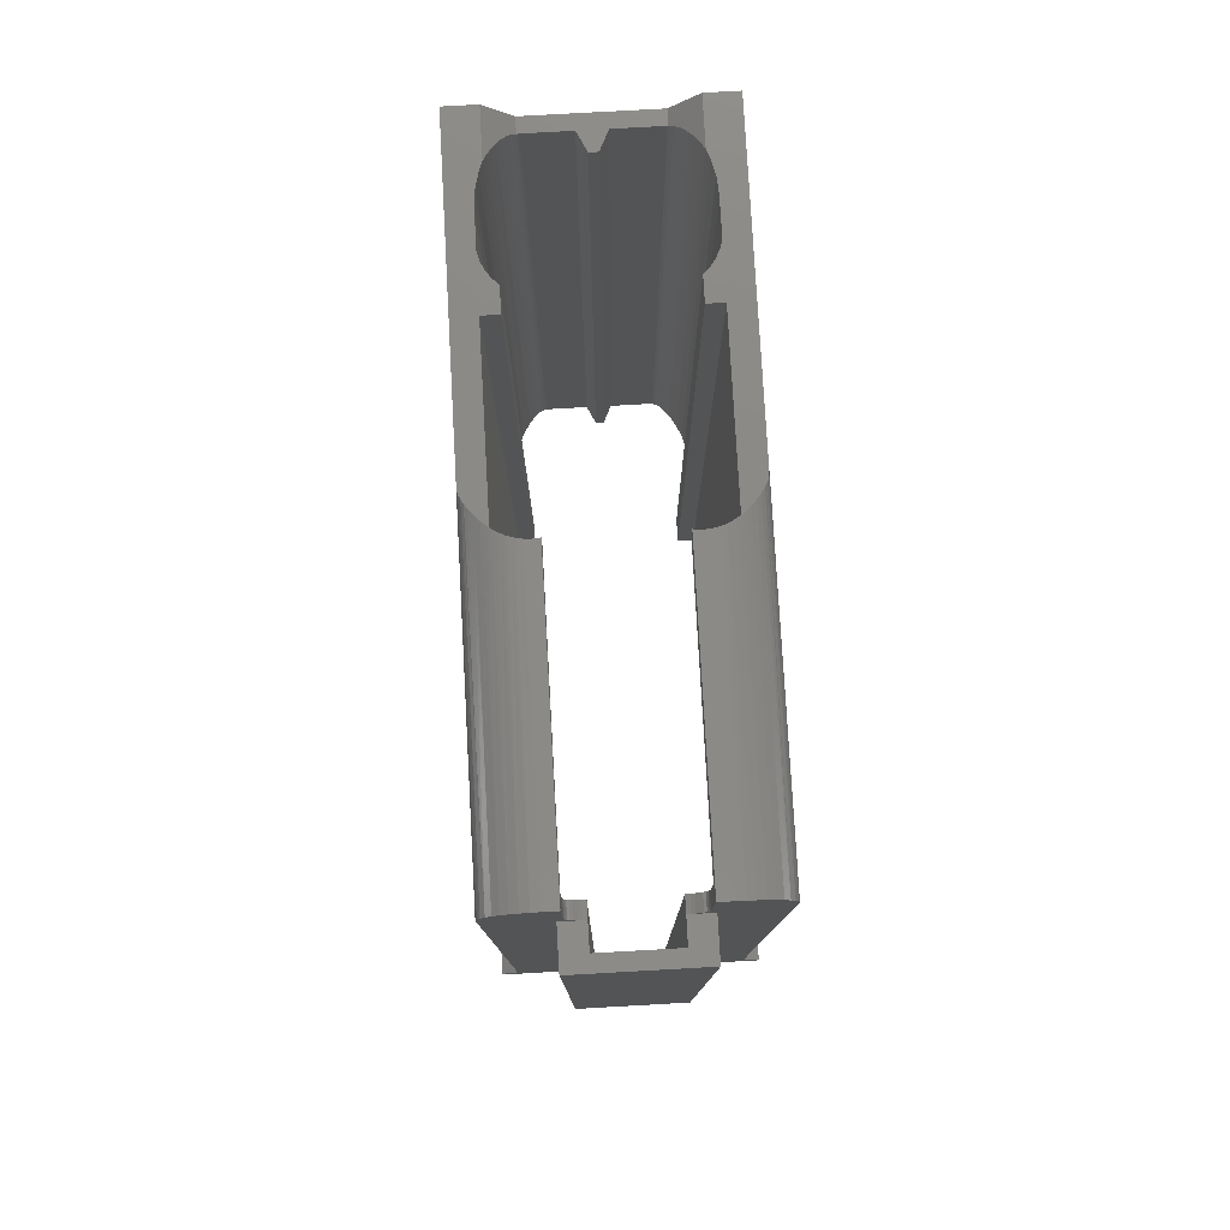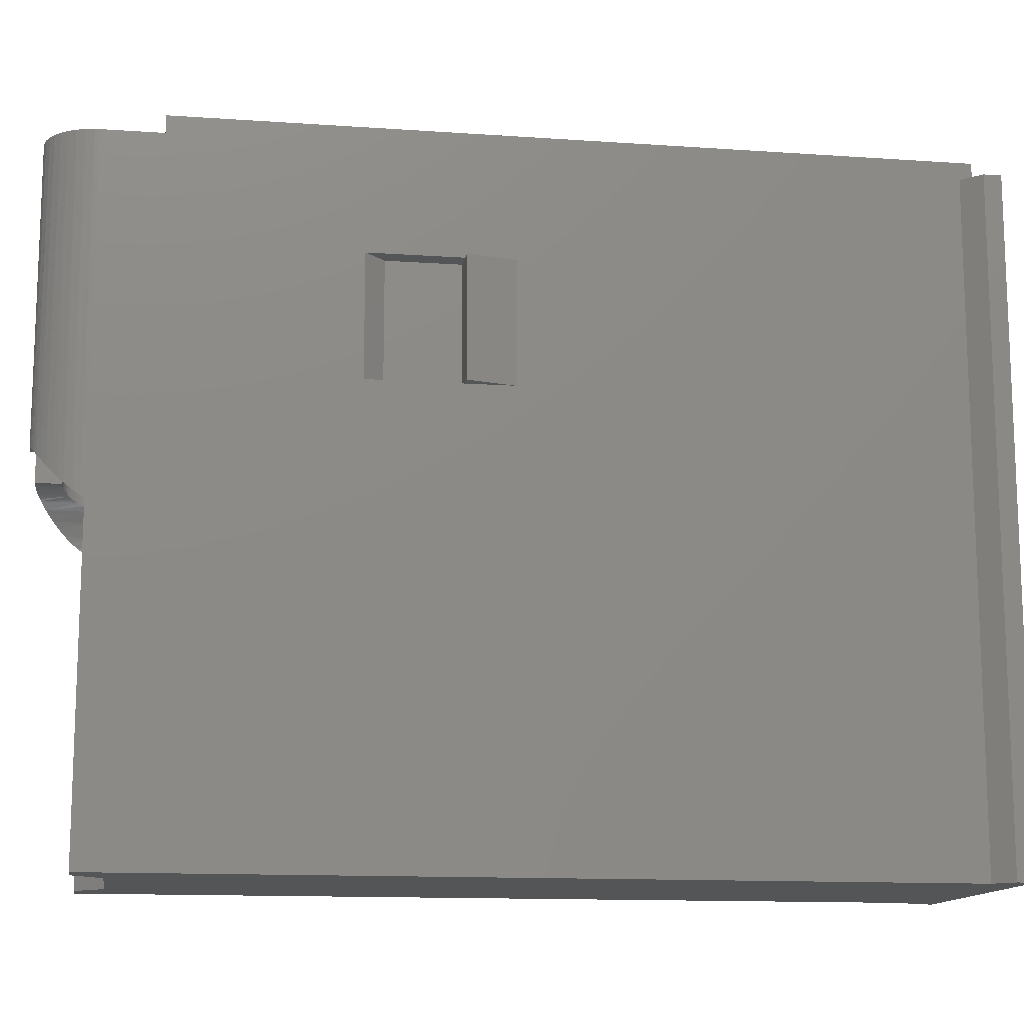
<metadata>
{"format":"stl","ext":"stl","renderer":"f3d","projection":"perspective","resolution":1024,"background":"white","views":[{"elev":78.7,"azim":-3.2,"up":"+Y"},{"elev":-13.2,"azim":-99.0,"up":"+Z"}]}
</metadata>
<code>
# stl→obj: 385 verts, 770 faces
v 0.292 2.9 0.055
v 0.292 0 0.055
v 0.4555 2.9 0.055
v 0.4555 0 0.055
v 0.8605 3 0.3158
v 0.8605 0 0.3158
v 0.8605 3 0.4518
v 0.8605 0 0.4518
v 0.1505 0 0.3158
v 0.1505 3 0.3158
v 0.1505 0 0.4518
v 0.1505 3 0.4518
v 0.0625 1.645 1.995
v 0.0625 1.645 1.57
v 0.0625 0.125 0
v 0.0625 1.815 1.57
v 0.0625 3 0
v 0.0625 2.14 1.57
v 0.0625 3 1.147
v 0.0625 2.14 1.995
v 0.0625 3 2.365
v 0.0625 1.815 1.995
v 0.0625 0.125 2.365
v 0.8605 3 0.6442
v 0.8518 3 0.4813
v 0.9485 3 0
v 0.8555 3 0.2574
v 0.8305 3 0
v 0.8305 3 0.1756
v 0.8423 3 0.2059
v 0.9485 3 1.147
v 0.8605 3 1.301
v 0.871 3 1.291
v 0.798 3 0.555
v 0.798 3 0.6442
v 0.8201 3 0.5336
v 0.8382 3 0.5088
v 0.9428 3 1.178
v 0.9475 3 1.159
v 0.9294 3 1.21
v 0.9004 3 1.257
v 0.719 0 0.055
v 0.719 2.9 0.055
v 0.5555 0 0.055
v 0.5555 2.9 0.055
v 0.1505 3 0.6442
v 0.1505 3 1.301
v 0.14 3 1.291
v 0.0635 3 1.159
v 0.1106 3 1.257
v 0.0682 3 1.178
v 0.08157 3 1.21
v 0.213 3 0.6442
v 0.213 3 0.555
v 0.1909 3 0.5336
v 0.1728 3 0.5088
v 0.1592 3 0.4813
v 0.1805 3 0.1756
v 0.1805 3 0
v 0.1687 3 0.2059
v 0.1555 3 0.2574
v 0.1505 3 2.308
v 0.1505 0 2.308
v 0.1505 0 0.6442
v 0.1515 3 1.302
v 0.1515 3 2.308
v 0.1681 3.164 1.315
v 0.1607 3.16 1.31
v 0.1607 3.16 2.365
v 0.1146 3.125 1.262
v 0.113 3.124 1.26
v 0.1128 3.124 2.365
v 0.06346 3.015 1.159
v 0.06346 3.015 2.365
v 0.06352 3.016 1.159
v 0.06896 3.045 2.365
v 0.06898 3.045 1.18
v 0.06827 3.042 1.178
v 0.06637 3.034 1.172
v 0.0691 3.046 1.181
v 0.07923 3.074 2.365
v 0.07632 3.067 1.199
v 0.09399 3.1 2.365
v 0.08178 3.078 1.21
v 0.0795 3.073 1.205
v 0.09794 3.106 1.238
v 0.09423 3.1 1.232
v 0.08594 3.087 1.218
v 0.1107 3.121 1.257
v 0.1353 3.144 2.365
v 0.1605 3.16 1.31
v 0.1515 3.155 1.302
v 0.1402 3.147 1.291
v 0.1354 3.144 1.286
v 0.1322 3.141 1.283
v 0.1996 3.176 1.334
v 0.1942 3.174 1.331
v 0.1885 3.172 2.365
v 0.1886 3.172 1.328
v 0.1797 3.169 1.323
v 0.2283 3.181 1.345
v 0.2178 3.18 2.365
v 0.2428 3.182 1.348
v 0.248 3.182 2.365
v 0.248 3.182 1.349
v 0.2189 3.18 1.342
v 0.2179 3.179 1.342
v 0.209 3.178 1.339
v 0.2695 3.182 1.35
v 0.2989 3.182 2.365
v 0.2946 3.182 1.348
v 0.2989 3.182 1.347
v 0.2989 3.092 1.347
v 0.2989 3.092 2.308
v 0.2989 2.885 2.308
v 0.2989 2.885 2.365
v 0.2946 3.092 1.348
v 0.2621 3.092 2.308
v 0.269 3.092 1.35
v 0.2694 3.092 1.35
v 0.2898 3.092 1.349
v 0.2383 3.09 2.308
v 0.2383 3.09 1.347
v 0.2428 3.091 1.348
v 0.2445 3.091 1.348
v 0.2478 3.091 1.349
v 0.2621 3.092 1.35
v 0.2296 3.088 1.345
v 0.223 3.086 2.308
v 0.2231 3.086 1.343
v 0.209 3.08 2.308
v 0.209 3.08 1.339
v 0.2155 3.084 1.341
v 0.2188 3.085 1.342
v 0.2079 3.08 1.338
v 0.1942 3.071 2.308
v 0.1942 3.071 1.332
v 0.1802 3.06 2.308
v 0.1802 3.06 1.324
v 0.1936 3.071 1.331
v 0.1941 3.071 1.332
v 0.1799 3.059 1.323
v 0.1683 3.046 2.308
v 0.1689 3.047 1.316
v 0.161 3.035 1.31
v 0.1612 3.035 1.31
v 0.161 3.035 2.308
v 0.168 3.046 1.315
v 0.1684 3.046 1.316
v 0.1599 3.033 1.309
v 0.1571 3.026 2.308
v 0.1572 3.026 1.307
v 0.1564 3.024 1.306
v 0.1546 3.017 2.308
v 0.1546 3.017 1.305
v 0.0625 3 1.148
v 0.9485 3 2.365
v 0.9485 0.125 2.365
v 0.9485 0.125 0
v 1.011 0.0625 0
v 1.011 0 0
v 0 0 0
v 0 0.0625 0
v 0.7305 2.9 0
v 0.2805 2.9 0
v 0.279 2.79 2.365
v 0.367 2.79 2.365
v 0.3527 2.796 2.365
v 0.3096 2.84 2.365
v 0.3037 2.854 2.365
v 0.3395 2.804 2.365
v 0.3277 2.815 2.365
v 0.3177 2.826 2.365
v 0.279 0 2.365
v 0 0 2.365
v 0 0.0625 2.365
v 0.3001 2.869 2.365
v 0.279 2.79 2.515
v 0.279 0 2.515
v 0.732 2.79 2.515
v 0.732 0 2.515
v 0.732 2.79 2.365
v 0.732 0 2.365
v 0.7121 2.885 2.365
v 0.7109 2.869 2.365
v 0.7073 2.854 2.365
v 1.011 0.0625 2.365
v 1.011 0 2.365
v 0.7014 2.84 2.365
v 0.6933 2.826 2.365
v 0.6833 2.815 2.365
v 0.6715 2.804 2.365
v 0.6583 2.796 2.365
v 0.644 2.79 2.365
v 0.7121 3.182 2.365
v 0.763 3.182 2.365
v 0.7932 3.18 2.365
v 0.9475 3.015 2.365
v 0.8225 3.172 2.365
v 0.942 3.045 2.365
v 0.8503 3.16 2.365
v 0.9318 3.074 2.365
v 0.8757 3.144 2.365
v 0.917 3.1 2.365
v 0.8982 3.124 2.365
v 0.8605 0 0.6442
v 0.8605 0 2.308
v 0.8605 3 2.308
v 0.367 2.79 2.308
v 0.367 0 2.308
v 0.3527 2.796 2.308
v 0.3001 2.869 2.308
v 0.3037 2.854 2.308
v 0.3096 2.84 2.308
v 0.3177 2.826 2.308
v 0.3277 2.815 2.308
v 0.3395 2.804 2.308
v 0.367 2.79 2.458
v 0.367 0 2.458
v 0.644 0 2.458
v 0.644 2.79 2.458
v 0.644 2.79 2.308
v 0.644 0 2.308
v 0.6833 2.815 2.308
v 0.6933 2.826 2.308
v 0.8595 3 2.308
v 0.7014 2.84 2.308
v 0.7073 2.854 2.308
v 0.6583 2.796 2.308
v 0.6715 2.804 2.308
v 0.7121 2.885 2.308
v 0.7121 3.092 2.308
v 0.7489 3.092 2.308
v 0.7109 2.869 2.308
v 0.8564 3.017 2.308
v 0.8539 3.026 2.308
v 0.7727 3.09 2.308
v 0.85 3.035 2.308
v 0.788 3.086 2.308
v 0.8427 3.046 2.308
v 0.802 3.08 2.308
v 0.8308 3.06 2.308
v 0.8168 3.071 2.308
v 0.1325 1.815 1.57
v 0.1325 2.07 1.57
v 0.1325 2.07 1.995
v 0.1325 1.815 1.995
v 0.0175 1.815 1.57
v 0.0175 1.815 1.995
v 0.2829 2.9 0.05604
v 0.2805 2.9 0.05664
v 0.2753 0 0.05838
v 0.2829 0 0.05604
v 0.2894 0 0.05508
v 0.2894 2.9 0.05508
v 0.1687 0 0.2059
v 0.1895 0 0.1569
v 0.2078 2.973 0.1252
v 0.1935 2.987 0.1493
v 0.1897 2.991 0.157
v 0.2176 2.963 0.1113
v 0.2174 0 0.1112
v 0.223 2.958 0.1037
v 0.2403 0 0.08357
v 0.2369 2.944 0.08714
v 0.2547 0 0.0706
v 0.25 2.93 0.07442
v 0.2404 2.94 0.08374
v 0.2661 0 0.06281
v 0.2634 2.917 0.06447
v 0.2548 2.926 0.07087
v 0.2754 2.905 0.05873
v 0.2682 2.912 0.06166
v 0.2661 2.914 0.06285
v 0.1555 0 0.2574
v 0.7932 3.179 1.342
v 0.7922 3.18 1.342
v 0.7904 3.18 1.343
v 0.7846 3.181 1.345
v 0.763 3.182 1.349
v 0.7658 3.182 1.349
v 0.7682 3.182 1.348
v 0.8092 3.176 1.335
v 0.8168 3.174 1.331
v 0.8429 3.164 1.315
v 0.8348 3.168 1.321
v 0.8272 3.171 1.326
v 0.8225 3.172 1.328
v 0.871 3.147 1.291
v 0.8702 3.148 1.292
v 0.8532 3.159 1.307
v 0.8502 3.16 1.31
v 0.8818 3.139 1.28
v 0.8756 3.144 1.286
v 0.9128 3.106 1.239
v 0.9003 3.121 1.257
v 0.8983 3.124 1.26
v 0.8982 3.124 1.26
v 0.9276 3.082 1.213
v 0.9255 3.086 1.217
v 0.9167 3.1 1.232
v 0.937 3.061 1.194
v 0.9314 3.073 1.205
v 0.9293 3.078 1.21
v 0.9475 3.015 1.159
v 0.9475 3.016 1.159
v 0.9437 3.039 1.175
v 0.9426 3.042 1.178
v 0.9417 3.045 1.181
v 0.9485 3 1.148
v 0.8595 3 1.302
v 0.8564 3.017 1.305
v 0.819 3.07 1.331
v 0.8307 3.06 1.324
v 0.8556 3.021 1.305
v 0.8553 3.022 1.306
v 0.8526 3.03 1.308
v 0.8538 3.026 1.307
v 0.8432 3.046 1.315
v 0.8485 3.038 1.311
v 0.8499 3.035 1.31
v 0.8323 3.058 1.323
v 0.8426 3.046 1.316
v 0.843 3.046 1.315
v 0.8169 3.071 1.332
v 0.8168 3.071 1.332
v 0.788 3.086 1.344
v 0.7882 3.086 1.343
v 0.7913 3.085 1.342
v 0.7922 3.085 1.342
v 0.8019 3.08 1.338
v 0.8069 3.078 1.336
v 0.7588 3.092 1.349
v 0.7682 3.09 1.348
v 0.7727 3.09 1.347
v 0.7743 3.09 1.347
v 0.7121 3.092 1.347
v 0.7164 3.092 1.348
v 0.7336 3.092 1.35
v 0.7415 3.092 1.35
v 0.7489 3.092 1.35
v 0.754 3.092 1.35
v 0.7121 3.182 1.347
v 0.7415 3.182 1.35
v 0.7164 3.182 1.348
v 0.7216 0 0.05508
v 0.7216 2.9 0.05508
v 0.7281 0 0.05604
v 0.7281 2.9 0.05604
v 0.7449 0 0.06281
v 0.7428 2.912 0.06166
v 0.7357 0 0.05838
v 0.7356 2.905 0.05873
v 0.7305 2.9 0.05664
v 0.7563 0 0.0706
v 0.7476 2.917 0.06447
v 0.7449 2.914 0.06285
v 0.7707 0 0.08357
v 0.761 2.93 0.07442
v 0.7562 2.926 0.07087
v 0.7934 2.963 0.1113
v 0.788 2.958 0.1037
v 0.7936 0 0.1112
v 0.7741 2.944 0.08714
v 0.7706 2.94 0.08374
v 0.8032 2.973 0.1252
v 0.8215 0 0.1569
v 0.8175 2.987 0.1493
v 0.8555 0 0.2574
v 0.8423 0 0.2059
v 0.8213 2.991 0.157
v 0.4893 2.9 0.125
v 0.5218 2.9 0.125
v 0.213 0 0.555
v 0.1909 0 0.5336
v 0.1728 0 0.5088
v 0.1592 0 0.4813
v 0.213 0 0.6442
v 0.8518 0 0.4813
v 0.8382 0 0.5088
v 0.8201 0 0.5336
v 0.798 0 0.555
v 0.798 0 0.6442
v 0.4893 0 0.125
v 0.5218 0 0.125
f 1 2 3
f 3 2 4
f 5 6 7
f 7 6 8
f 9 10 11
f 11 10 12
f 13 14 15
f 15 14 16
f 15 16 17
f 17 16 18
f 17 18 19
f 19 18 20
f 19 20 21
f 21 20 22
f 21 22 23
f 23 22 13
f 23 13 15
f 24 7 25
f 26 27 5
f 28 29 26
f 26 29 30
f 26 30 27
f 5 7 26
f 26 7 24
f 26 24 31
f 31 24 32
f 31 32 33
f 34 35 36
f 36 35 24
f 36 24 37
f 37 24 25
f 38 39 40
f 40 39 31
f 40 31 41
f 41 31 33
f 42 43 44
f 44 43 45
f 46 17 47
f 47 17 19
f 47 19 48
f 48 19 49
f 48 49 50
f 50 49 51
f 50 51 52
f 53 54 46
f 46 54 55
f 46 55 56
f 56 57 46
f 46 57 12
f 46 12 17
f 17 12 10
f 58 59 60
f 60 59 17
f 60 17 61
f 61 17 10
f 62 63 47
f 47 63 64
f 47 64 46
f 65 66 47
f 47 66 62
f 67 68 69
f 70 71 72
f 73 74 75
f 75 74 76
f 77 78 76
f 76 78 79
f 76 79 75
f 77 76 80
f 80 76 81
f 80 81 82
f 83 84 81
f 81 84 85
f 81 85 82
f 86 87 83
f 83 87 88
f 83 88 84
f 72 71 83
f 83 71 89
f 83 89 86
f 69 68 90
f 90 68 91
f 90 91 92
f 92 93 90
f 90 93 94
f 90 94 72
f 72 94 95
f 72 95 70
f 96 97 98
f 98 97 99
f 98 99 69
f 69 99 100
f 69 100 67
f 101 102 103
f 103 102 104
f 103 104 105
f 101 106 102
f 102 106 107
f 102 107 98
f 98 107 108
f 98 108 96
f 105 104 109
f 109 104 110
f 109 110 111
f 111 110 112
f 113 112 114
f 114 112 110
f 114 110 115
f 115 110 116
f 117 113 114
f 118 119 120
f 118 120 114
f 114 120 121
f 114 121 117
f 122 123 124
f 124 125 122
f 122 125 126
f 122 126 118
f 118 126 127
f 118 127 119
f 123 122 128
f 128 122 129
f 128 129 130
f 131 132 133
f 131 133 129
f 129 133 134
f 129 134 130
f 132 131 135
f 135 131 136
f 135 136 137
f 138 139 140
f 138 140 136
f 136 140 141
f 136 141 137
f 139 138 142
f 142 138 143
f 142 143 144
f 145 146 147
f 147 146 148
f 147 148 143
f 143 148 149
f 143 149 144
f 145 147 150
f 150 147 151
f 150 151 152
f 152 151 153
f 153 151 154
f 153 154 155
f 65 155 66
f 66 155 154
f 19 21 156
f 156 21 74
f 156 74 73
f 157 158 31
f 31 158 159
f 31 159 26
f 159 160 161
f 161 162 159
f 159 162 163
f 159 163 15
f 28 26 164
f 164 26 159
f 164 159 165
f 165 159 15
f 165 15 59
f 59 15 17
f 166 167 168
f 169 170 21
f 168 171 166
f 166 171 172
f 166 172 173
f 173 169 166
f 166 169 21
f 166 21 174
f 174 21 23
f 174 23 175
f 175 23 176
f 116 110 104
f 170 177 21
f 21 177 116
f 21 116 74
f 74 116 104
f 74 104 76
f 76 104 102
f 76 102 81
f 81 102 98
f 81 98 83
f 83 98 69
f 83 69 72
f 72 69 90
f 166 174 178
f 178 174 179
f 178 179 180
f 180 179 181
f 180 181 182
f 182 181 183
f 184 185 157
f 185 186 157
f 157 186 182
f 157 182 158
f 158 182 183
f 158 183 187
f 187 183 188
f 186 189 182
f 182 189 190
f 182 190 191
f 191 192 182
f 182 192 193
f 182 193 194
f 195 184 196
f 196 184 157
f 196 157 197
f 197 157 198
f 197 198 199
f 199 198 200
f 199 200 201
f 201 200 202
f 201 202 203
f 203 202 204
f 203 204 205
f 24 206 32
f 32 206 207
f 32 207 208
f 209 210 211
f 211 210 63
f 63 62 66
f 115 212 66
f 66 212 213
f 66 213 214
f 214 215 66
f 66 215 216
f 66 216 63
f 63 216 217
f 63 217 211
f 114 115 118
f 118 115 66
f 118 66 122
f 122 66 154
f 122 154 129
f 129 154 151
f 129 151 131
f 131 151 147
f 131 147 136
f 136 147 143
f 136 143 138
f 218 219 167
f 167 219 210
f 167 210 209
f 220 219 221
f 221 219 218
f 222 223 194
f 194 223 220
f 194 220 221
f 224 225 226
f 226 225 227
f 226 227 228
f 223 222 207
f 207 222 229
f 226 208 224
f 224 208 207
f 224 207 230
f 230 207 229
f 231 232 233
f 228 234 226
f 226 234 231
f 226 231 235
f 235 231 233
f 235 233 236
f 236 233 237
f 236 237 238
f 238 237 239
f 238 239 240
f 240 239 241
f 240 241 242
f 242 241 243
f 244 245 16
f 16 245 18
f 246 247 20
f 20 247 22
f 248 249 16
f 16 249 22
f 16 22 244
f 244 22 247
f 247 246 244
f 244 246 245
f 146 93 92
f 146 145 93
f 93 145 150
f 93 150 152
f 65 47 155
f 155 47 48
f 155 48 153
f 140 139 67
f 67 139 142
f 67 142 144
f 92 91 146
f 146 91 68
f 146 68 148
f 148 68 67
f 148 67 149
f 149 67 144
f 96 133 97
f 97 133 132
f 97 132 135
f 67 100 140
f 140 100 99
f 140 99 141
f 141 99 97
f 141 97 137
f 137 97 135
f 128 106 123
f 123 106 101
f 123 101 124
f 124 101 103
f 96 108 133
f 133 108 107
f 133 107 134
f 134 107 106
f 134 106 130
f 130 106 128
f 127 126 103
f 103 126 125
f 103 125 124
f 127 103 119
f 119 103 105
f 119 105 120
f 120 105 109
f 120 109 121
f 121 109 111
f 121 111 117
f 117 111 112
f 117 112 113
f 152 153 93
f 93 153 48
f 93 48 94
f 94 48 50
f 71 70 50
f 50 70 95
f 50 95 94
f 87 50 88
f 88 50 52
f 87 86 50
f 50 86 89
f 50 89 71
f 51 85 52
f 52 85 84
f 52 84 88
f 51 78 77
f 77 80 51
f 51 80 82
f 51 82 85
f 78 51 79
f 79 51 49
f 79 49 75
f 19 156 49
f 49 156 73
f 49 73 75
f 250 251 252
f 252 253 250
f 250 253 254
f 250 254 255
f 255 254 2
f 255 2 1
f 58 256 257
f 258 259 257
f 257 259 260
f 257 260 58
f 258 257 261
f 261 257 262
f 261 262 263
f 263 262 264
f 263 264 265
f 266 267 264
f 264 267 268
f 264 268 265
f 269 270 266
f 266 270 271
f 266 271 267
f 251 272 252
f 252 272 273
f 252 273 269
f 269 273 274
f 269 274 270
f 58 60 256
f 256 60 61
f 256 61 275
f 275 61 10
f 275 10 9
f 276 277 197
f 197 277 278
f 197 278 279
f 280 196 281
f 281 196 197
f 281 197 282
f 282 197 279
f 276 197 283
f 283 197 199
f 283 199 284
f 285 286 201
f 201 286 287
f 201 287 199
f 199 287 288
f 199 288 284
f 289 290 203
f 203 290 291
f 203 291 201
f 201 291 292
f 201 292 285
f 205 293 203
f 203 293 294
f 203 294 289
f 295 296 204
f 204 296 297
f 204 297 205
f 205 297 298
f 205 298 293
f 299 300 204
f 204 300 301
f 204 301 295
f 200 302 202
f 202 302 303
f 202 303 204
f 204 303 304
f 204 304 299
f 198 305 306
f 306 307 198
f 198 307 308
f 198 308 200
f 200 308 309
f 200 309 302
f 305 198 310
f 310 198 157
f 310 157 31
f 32 208 311
f 311 208 226
f 235 312 226
f 226 312 311
f 313 314 242
f 312 235 315
f 315 235 236
f 315 236 316
f 238 317 236
f 236 317 318
f 236 318 316
f 319 320 238
f 238 320 321
f 238 321 317
f 242 314 240
f 314 322 240
f 240 322 323
f 240 323 238
f 238 323 324
f 238 324 319
f 313 242 325
f 325 242 243
f 325 243 326
f 239 327 241
f 241 327 328
f 241 328 329
f 329 330 241
f 241 330 331
f 241 331 243
f 243 331 332
f 243 332 326
f 333 334 237
f 237 334 335
f 237 335 239
f 239 335 336
f 239 336 327
f 232 337 338
f 338 339 232
f 232 339 340
f 232 340 233
f 233 340 341
f 233 341 237
f 237 341 342
f 237 342 333
f 231 184 232
f 232 184 195
f 232 195 337
f 337 195 343
f 195 196 280
f 280 344 195
f 195 344 345
f 195 345 343
f 337 343 345
f 31 39 310
f 310 39 305
f 38 307 39
f 39 307 306
f 39 306 305
f 303 302 40
f 40 302 309
f 40 309 38
f 38 309 308
f 38 308 307
f 295 301 41
f 301 300 41
f 41 300 299
f 41 299 40
f 40 299 304
f 40 304 303
f 289 294 33
f 33 294 293
f 293 298 33
f 33 298 297
f 33 297 41
f 41 297 296
f 41 296 295
f 316 289 315
f 315 289 33
f 315 33 312
f 312 33 32
f 312 32 311
f 316 318 289
f 289 318 317
f 289 317 321
f 321 320 289
f 289 320 319
f 289 319 290
f 290 319 324
f 290 324 291
f 291 324 292
f 292 324 285
f 285 324 323
f 285 323 322
f 322 314 285
f 285 314 313
f 285 313 286
f 286 313 325
f 286 325 287
f 326 284 325
f 325 284 288
f 325 288 287
f 326 332 284
f 284 332 331
f 284 331 283
f 283 331 330
f 283 330 276
f 276 330 277
f 330 329 277
f 277 329 328
f 277 328 278
f 328 327 278
f 278 327 336
f 278 336 279
f 279 336 335
f 279 335 282
f 282 335 334
f 282 334 281
f 281 334 333
f 281 333 280
f 333 342 280
f 280 342 341
f 280 341 344
f 341 340 344
f 344 340 339
f 344 339 345
f 345 339 338
f 345 338 337
f 43 42 346
f 43 346 347
f 347 346 348
f 347 348 349
f 350 351 352
f 352 351 353
f 352 353 348
f 348 353 354
f 348 354 349
f 355 356 350
f 350 356 357
f 350 357 351
f 358 359 355
f 355 359 360
f 355 360 356
f 361 362 363
f 363 362 364
f 363 364 358
f 358 364 365
f 358 365 359
f 361 363 366
f 366 363 367
f 366 367 368
f 6 5 27
f 6 27 369
f 369 27 30
f 369 30 370
f 370 30 29
f 370 29 367
f 367 29 371
f 367 371 368
f 165 251 250
f 3 164 1
f 1 164 165
f 1 165 255
f 255 165 250
f 354 164 349
f 349 164 347
f 372 373 3
f 3 373 45
f 3 45 164
f 164 45 43
f 164 43 347
f 272 251 165
f 265 268 59
f 59 268 267
f 59 267 271
f 271 270 59
f 59 270 274
f 59 274 165
f 165 274 273
f 165 273 272
f 58 260 59
f 59 260 259
f 59 259 258
f 258 261 59
f 59 261 263
f 59 263 265
f 360 359 28
f 164 354 353
f 359 365 28
f 28 365 364
f 28 364 362
f 29 28 371
f 371 28 368
f 353 351 164
f 164 351 357
f 164 357 28
f 28 357 356
f 28 356 360
f 362 361 28
f 28 361 366
f 28 366 368
f 18 245 20
f 20 245 246
f 248 14 249
f 249 14 13
f 14 248 16
f 13 22 249
f 54 374 375
f 54 375 55
f 55 375 376
f 55 376 56
f 56 376 377
f 56 377 57
f 57 377 11
f 57 11 12
f 64 378 46
f 46 378 53
f 378 374 53
f 53 374 54
f 7 8 379
f 7 379 25
f 25 379 380
f 25 380 37
f 37 380 381
f 37 381 36
f 36 381 382
f 36 382 34
f 382 383 34
f 34 383 35
f 383 206 35
f 35 206 24
f 4 384 3
f 3 384 372
f 384 385 372
f 372 385 373
f 385 44 373
f 373 44 45
f 167 166 218
f 218 166 178
f 218 178 221
f 221 178 180
f 221 180 194
f 194 180 182
f 184 231 234
f 184 234 185
f 185 234 228
f 185 228 186
f 186 228 227
f 186 227 189
f 189 227 225
f 189 225 190
f 190 225 224
f 190 224 191
f 191 224 230
f 191 230 192
f 192 230 229
f 192 229 193
f 193 229 222
f 193 222 194
f 115 116 177
f 115 177 212
f 212 177 170
f 212 170 213
f 213 170 169
f 213 169 214
f 214 169 173
f 214 173 215
f 215 173 172
f 215 172 216
f 216 172 171
f 216 171 217
f 217 171 168
f 217 168 211
f 211 168 167
f 211 167 209
f 379 8 161
f 380 379 206
f 206 379 161
f 206 161 207
f 207 161 188
f 207 188 223
f 223 188 183
f 223 183 220
f 220 183 181
f 220 181 219
f 219 181 179
f 219 179 210
f 210 179 174
f 210 174 63
f 63 174 175
f 63 175 64
f 64 175 162
f 374 378 375
f 375 378 64
f 375 64 376
f 8 6 161
f 161 6 369
f 161 369 370
f 385 384 44
f 44 384 4
f 44 4 162
f 162 4 2
f 162 2 254
f 383 382 206
f 206 382 381
f 206 381 380
f 275 9 162
f 162 9 11
f 162 11 64
f 64 11 377
f 64 377 376
f 352 348 161
f 161 348 346
f 161 346 162
f 162 346 42
f 162 42 44
f 254 253 162
f 162 253 252
f 162 252 269
f 262 257 162
f 162 257 256
f 162 256 275
f 370 367 161
f 161 367 363
f 161 363 358
f 358 355 161
f 161 355 350
f 161 350 352
f 269 266 162
f 162 266 264
f 162 264 262
f 161 160 188
f 188 160 187
f 160 159 187
f 187 159 158
f 163 162 176
f 176 162 175
f 15 163 23
f 23 163 176

</code>
